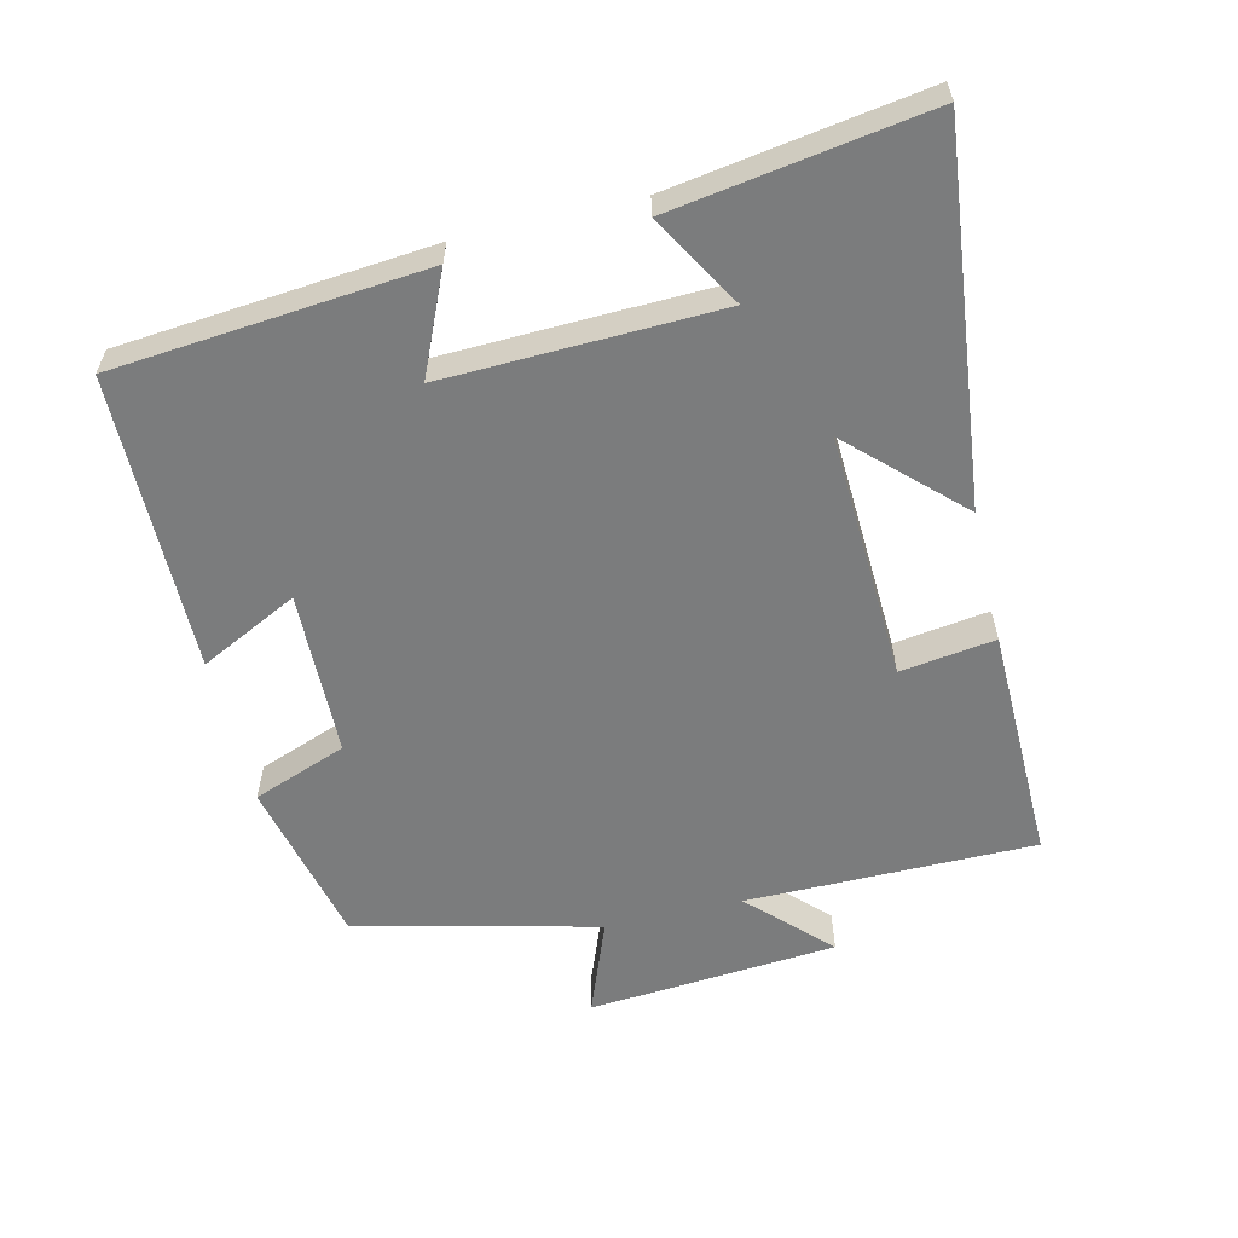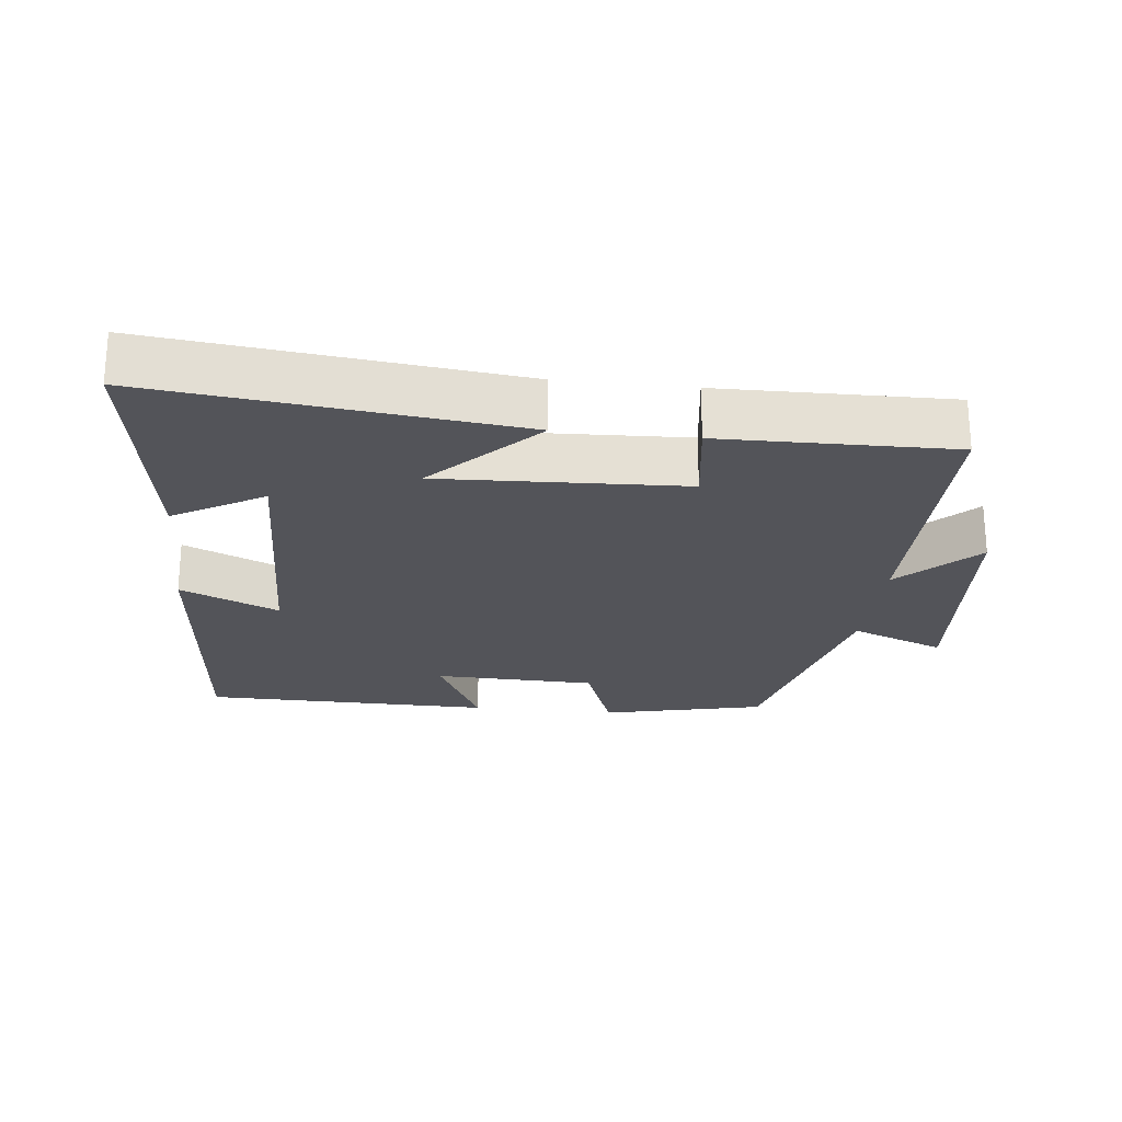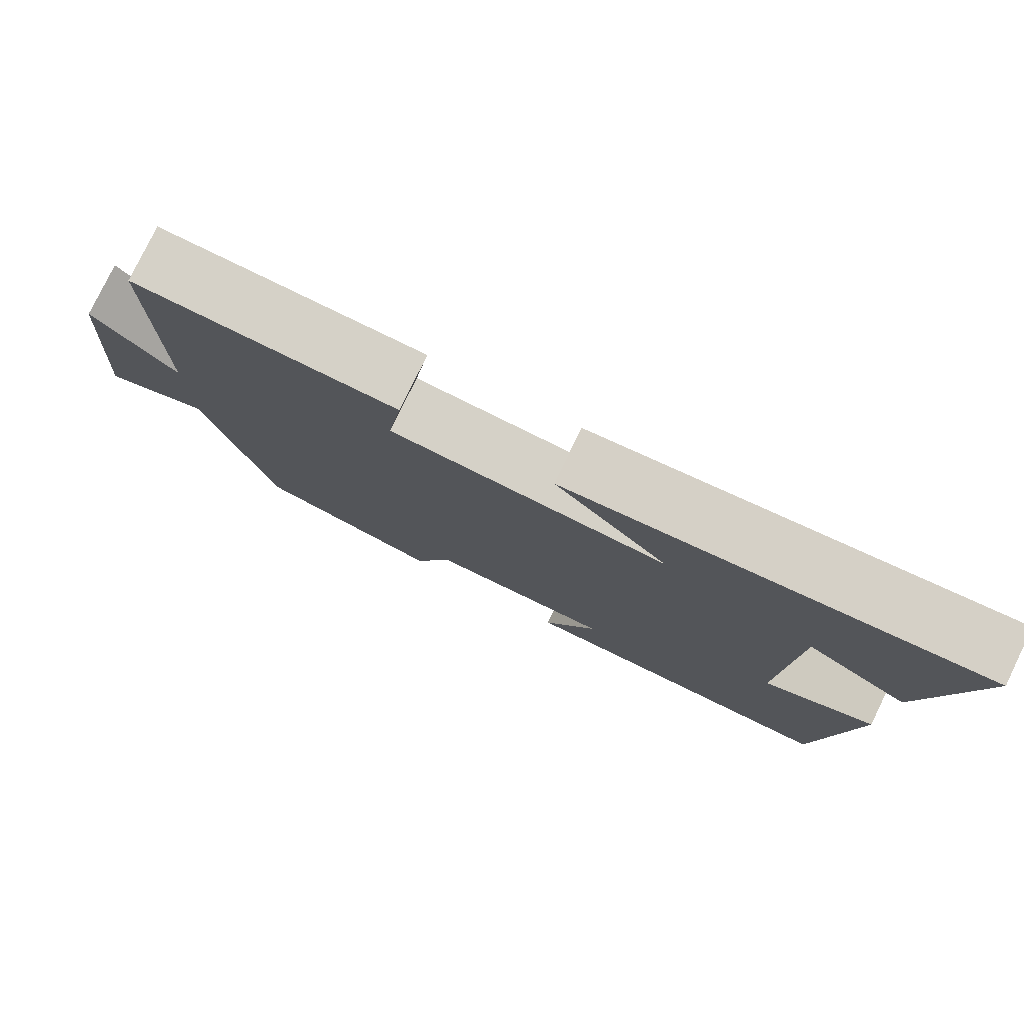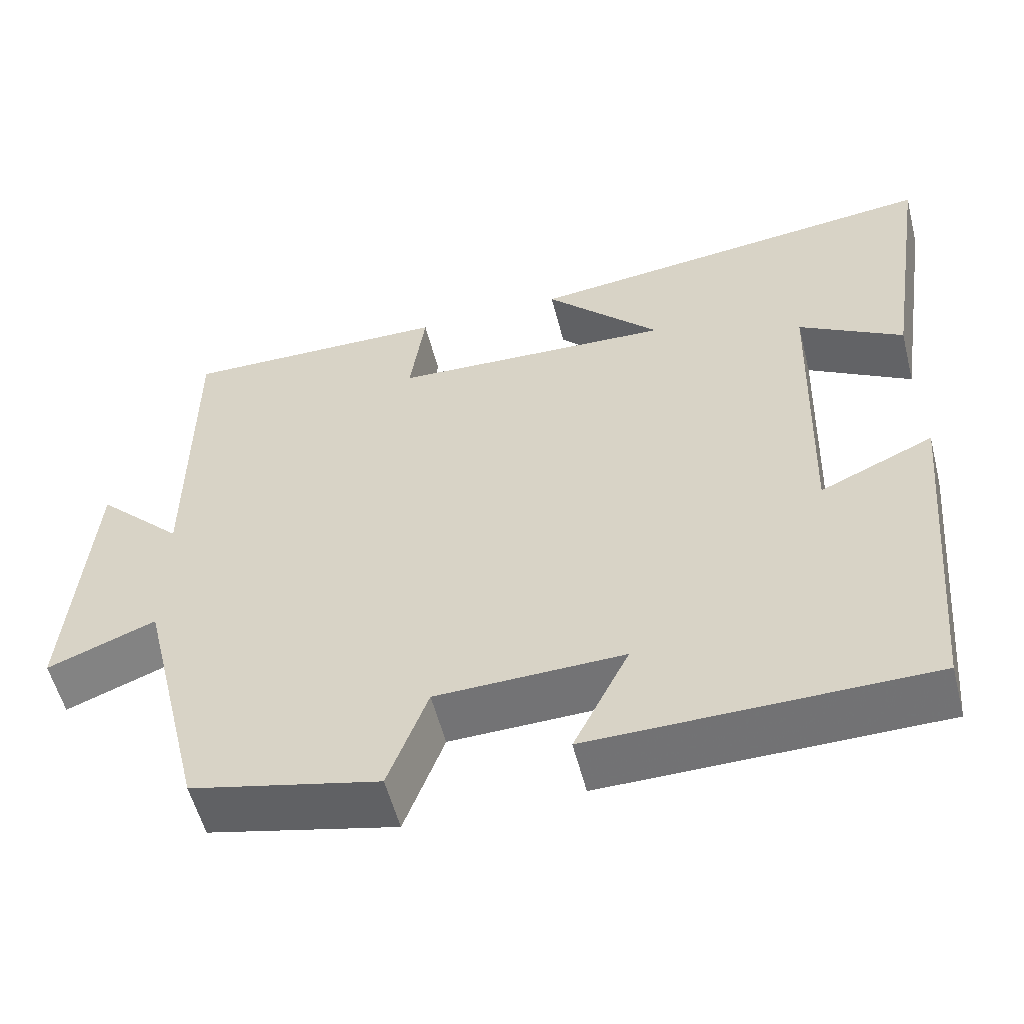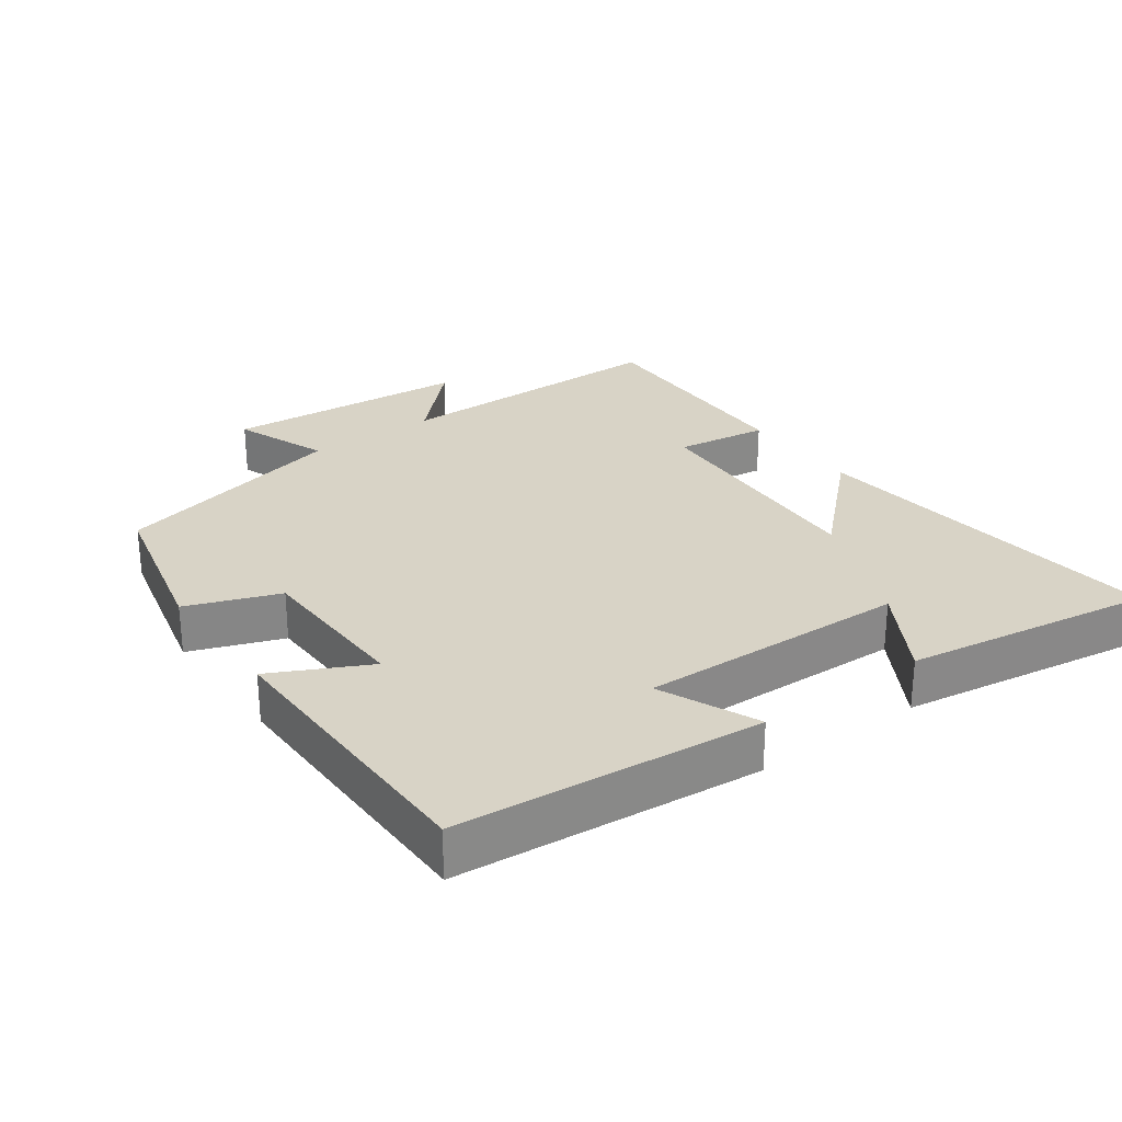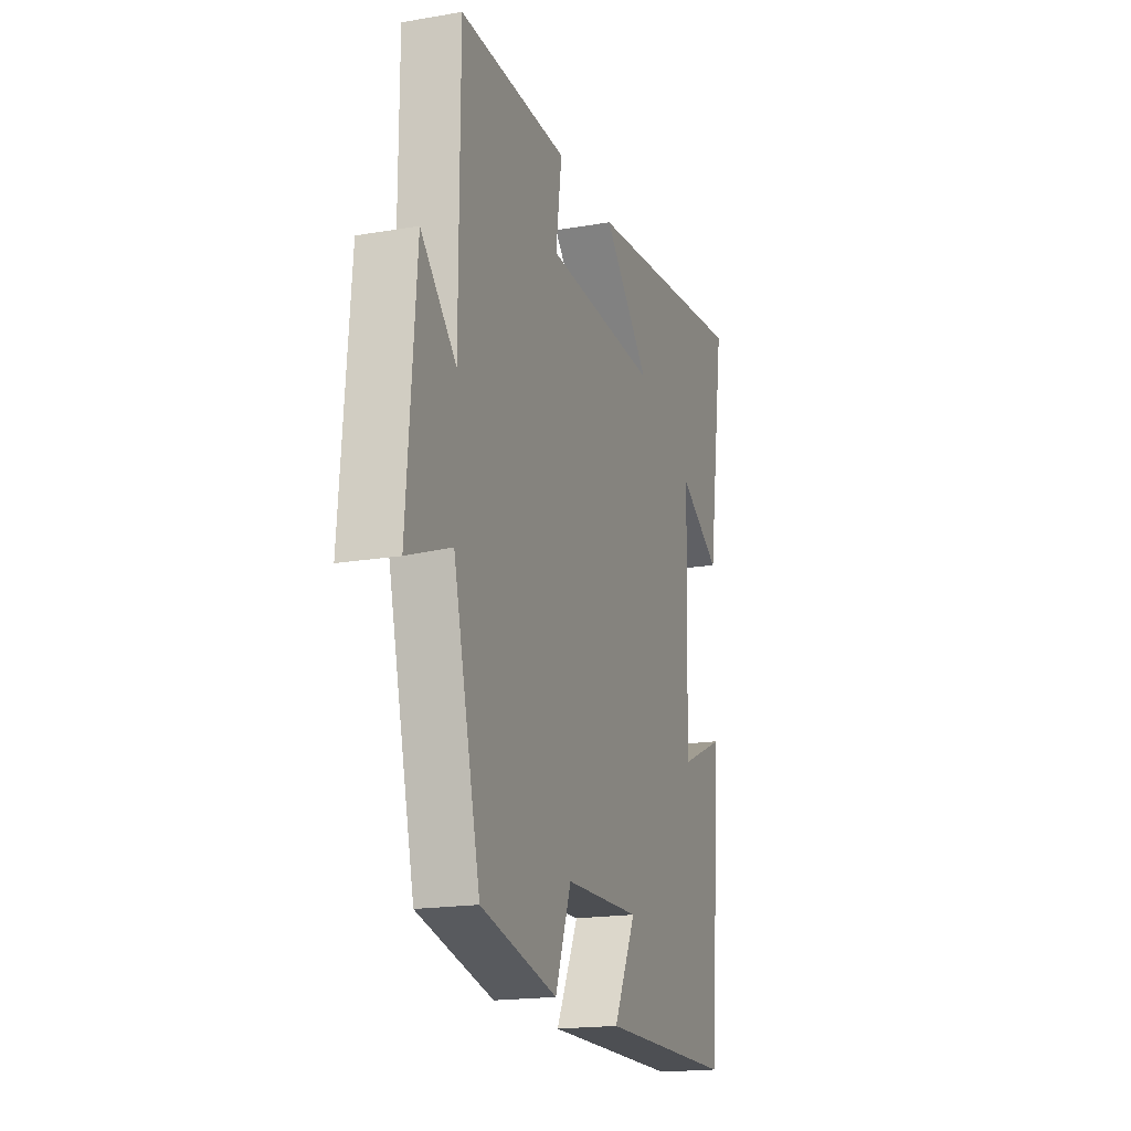
<metadata>
{"format":"obj","ext":"obj","renderer":"f3d","projection":"perspective","resolution":1024,"background":"white","views":[{"elev":-58.6,"azim":-76.6,"up":"+Y"},{"elev":-23.7,"azim":-6.4,"up":"+Y"},{"elev":78.8,"azim":-154.1,"up":"+Z"},{"elev":-55.5,"azim":-165.7,"up":"+Z"},{"elev":27.8,"azim":-125.8,"up":"+Y"},{"elev":-18.4,"azim":108.3,"up":"+Z"}]}
</metadata>
<code>
v 0.499 0.07 0.506
v 0.5 0.07 0.094
v 0.609 0.07 0.203
v 0.637 0.07 -0.153
v 0.5 0.07 -0.1
v 0.416 0.07 -0.445
v 0.179 0.07 -0.5
v 0.129 0.07 -0.366
v -0.107 0.07 -0.36
v -0.037 0.07 -0.5
v -0.46 0.07 -0.496
v -0.5 0.07 -0.053
v -0.357 0.07 -0.116
v -0.369 0.07 0.274
v -0.5 0.07 0.197
v -0.556 0.07 0.559
v -0.028 0.07 0.5
v -0.173 0.07 0.349
v 0.181 0.07 0.365
v 0.162 0.07 0.5
v 0.499 0 0.506
v 0.5 0 0.094
v 0.609 0 0.203
v 0.637 0 -0.153
v 0.5 0 -0.1
v 0.416 0 -0.445
v 0.179 0 -0.5
v 0.129 0 -0.366
v -0.107 0 -0.36
v -0.037 0 -0.5
v -0.46 0 -0.496
v -0.5 0 -0.053
v -0.357 0 -0.116
v -0.369 0 0.274
v -0.5 0 0.197
v -0.556 0 0.559
v -0.028 0 0.5
v -0.173 0 0.349
v 0.181 0 0.365
v 0.162 0 0.5
f 19 20 1 2
f 18 19 2
f 16 17 18
f 14 15 16
f 14 16 18
f 13 14 18 2
f 11 12 13
f 10 11 13
f 9 10 13
f 8 9 13 2
f 7 8 2
f 6 7 2
f 5 6 2
f 2 3 4 5
f 22 21 40 39
f 22 39 38
f 38 37 36
f 36 35 34
f 38 36 34
f 22 38 34 33
f 33 32 31
f 33 31 30
f 33 30 29
f 22 33 29 28
f 22 28 27
f 22 27 26
f 22 26 25
f 25 24 23 22
f 1 21 22 2
f 2 22 23 3
f 3 23 24 4
f 4 24 25 5
f 5 25 26 6
f 6 26 27 7
f 7 27 28 8
f 8 28 29 9
f 9 29 30 10
f 10 30 31 11
f 11 31 32 12
f 12 32 33 13
f 13 33 34 14
f 14 34 35 15
f 15 35 36 16
f 16 36 37 17
f 17 37 38 18
f 18 38 39 19
f 19 39 40 20
f 20 40 21 1

</code>
